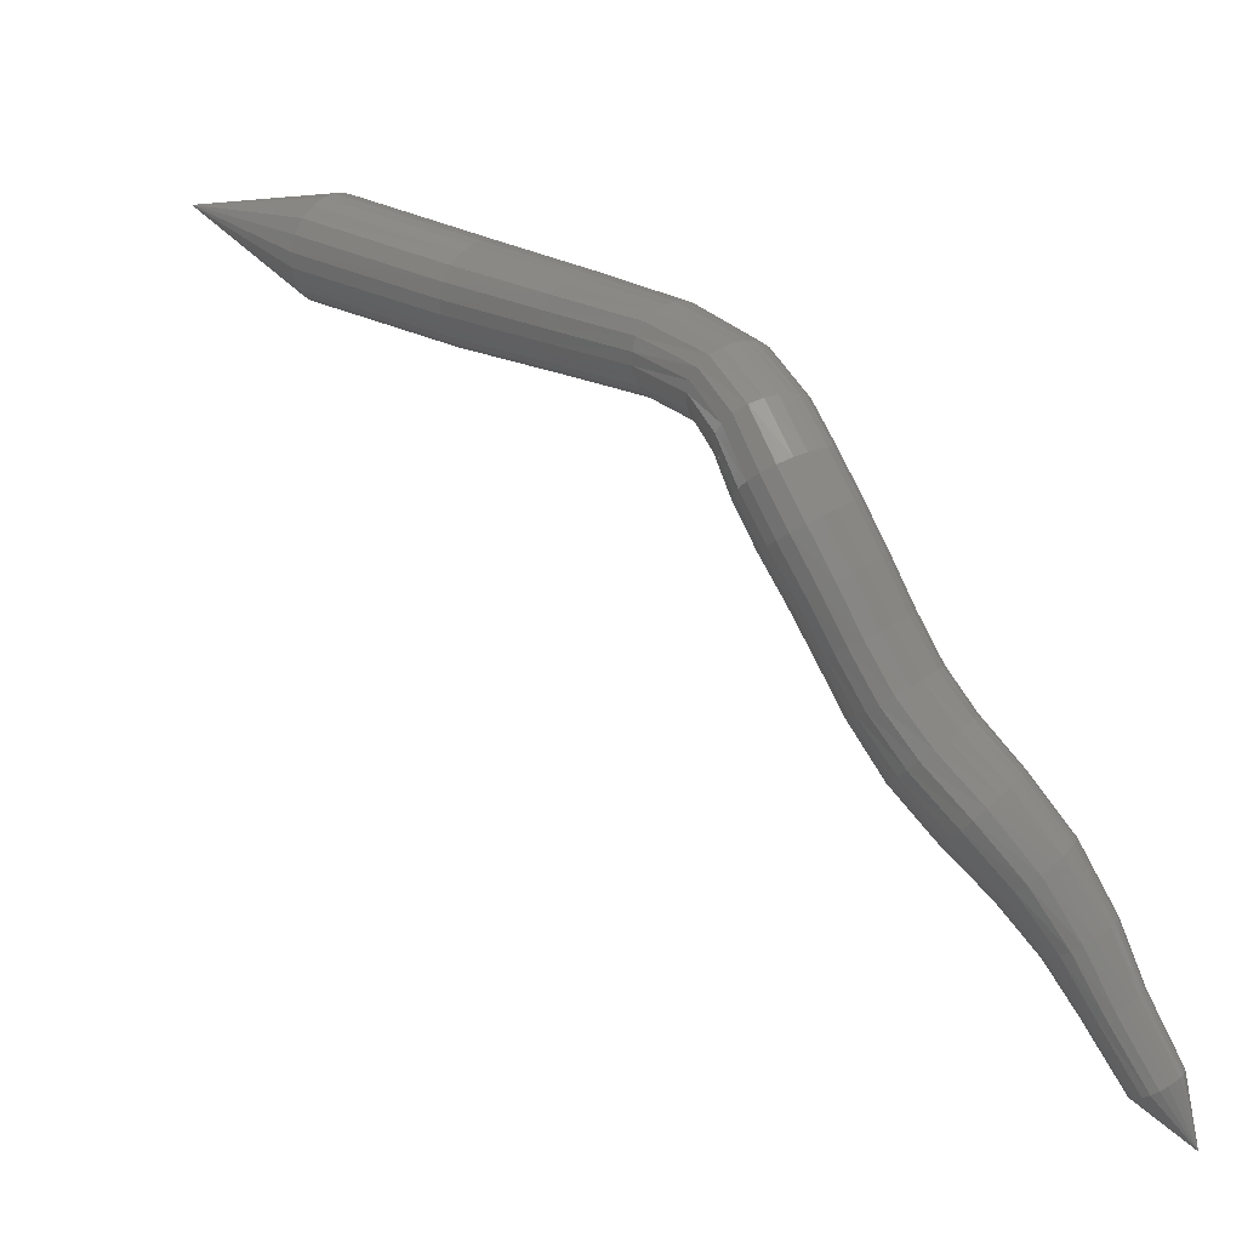
<metadata>
{"format":"stl","ext":"stl","renderer":"f3d","projection":"perspective","resolution":1024,"background":"white","views":[{"elev":-14.6,"azim":-155.7,"up":"+Z"}]}
</metadata>
<code>
# stl→obj: 394 verts, 828 faces
v -21.83 -51.2 -71.29
v -24.95 -52.4 -72.66
v -25.16 -52.25 -72.19
v -28.26 -52.17 -74.2
v -28.46 -52.02 -73.74
v -30.6 -51.51 -75.32
v -30.77 -51.38 -74.89
v -32.63 -50.78 -76.38
v -32.83 -50.66 -76
v -33.87 -50.28 -77.34
v -34.16 -50.15 -77.04
v -34.37 -50.11 -78.09
v -34.77 -49.98 -77.91
v -34.61 -50.2 -78.74
v -35.06 -50.07 -78.6
v -34.88 -50.45 -79.43
v -35.34 -50.32 -79.3
v -35.19 -50.8 -80.22
v -35.64 -50.67 -80.12
v -35.51 -51.21 -81.1
v -35.95 -51.08 -81.01
v -35.82 -51.65 -82.02
v -36.25 -51.53 -81.89
v -36.22 -52.11 -82.93
v -36.64 -51.98 -82.74
v -36.83 -52.6 -83.85
v -37.23 -52.47 -83.62
v -37.56 -53.12 -84.84
v -37.94 -53 -84.67
v -38.17 -53.58 -85.94
v -38.51 -53.49 -85.85
v -38.57 -53.99 -87
v -38.86 -53.91 -86.95
v -39.05 -54.62 -88.27
v -39.3 -54.56 -88.21
v -39.62 -54.82 -89.57
v -25.25 -52.09 -71.98
v -28.53 -51.86 -73.53
v -30.83 -51.23 -74.69
v -32.9 -50.52 -75.82
v -34.28 -50.01 -76.89
v -34.94 -49.83 -77.82
v -35.27 -49.92 -78.56
v -35.55 -50.18 -79.28
v -35.85 -50.54 -80.11
v -36.15 -50.95 -81
v -36.45 -51.39 -81.87
v -36.84 -51.85 -82.69
v -37.43 -52.34 -83.55
v -38.13 -52.88 -84.62
v -38.67 -53.39 -85.83
v -38.99 -53.82 -86.95
v -39.42 -54.48 -88.21
v -25.31 -51.89 -71.83
v -28.57 -51.67 -73.38
v -30.85 -51.05 -74.54
v -32.93 -50.36 -75.68
v -34.34 -49.85 -76.78
v -35.06 -49.66 -77.76
v -35.42 -49.74 -78.54
v -35.71 -50.01 -79.29
v -36.01 -50.37 -80.13
v -36.31 -50.79 -81.03
v -36.61 -51.23 -81.88
v -37 -51.68 -82.67
v -37.58 -52.18 -83.53
v -38.27 -52.73 -84.61
v -38.8 -53.26 -85.85
v -39.09 -53.72 -86.97
v -39.51 -54.4 -88.22
v -25.34 -51.67 -71.72
v -28.58 -51.46 -73.27
v -30.84 -50.86 -74.43
v -32.93 -50.18 -75.57
v -34.38 -49.67 -76.69
v -35.13 -49.47 -77.72
v -35.52 -49.54 -78.55
v -35.83 -49.81 -79.32
v -36.13 -50.19 -80.17
v -36.42 -50.61 -81.07
v -36.73 -51.05 -81.92
v -37.12 -51.5 -82.69
v -37.71 -52 -83.54
v -38.39 -52.57 -84.64
v -38.89 -53.12 -85.88
v -39.17 -53.61 -87
v -39.57 -54.3 -88.25
v -25.34 -51.45 -71.67
v -28.57 -51.24 -73.21
v -30.81 -50.66 -74.37
v -32.9 -50 -75.51
v -34.37 -49.49 -76.63
v -35.17 -49.27 -77.7
v -35.58 -49.35 -78.57
v -35.9 -49.62 -79.37
v -36.2 -50.01 -80.24
v -36.49 -50.43 -81.14
v -36.8 -50.87 -81.97
v -37.2 -51.31 -82.74
v -37.8 -51.82 -83.58
v -38.46 -52.41 -84.68
v -38.94 -52.99 -85.93
v -39.21 -53.49 -87.04
v -39.62 -54.2 -88.29
v -25.32 -51.23 -71.66
v -28.53 -51.03 -73.2
v -30.77 -50.47 -74.35
v -32.85 -49.82 -75.49
v -34.33 -49.31 -76.61
v -35.15 -49.09 -77.7
v -35.59 -49.16 -78.61
v -35.92 -49.44 -79.44
v -36.22 -49.83 -80.31
v -36.51 -50.26 -81.22
v -36.82 -50.7 -82.05
v -37.24 -51.14 -82.81
v -37.84 -51.64 -83.65
v -38.5 -52.25 -84.75
v -38.96 -52.85 -85.99
v -39.22 -53.39 -87.1
v -39.63 -54.11 -88.34
v -25.28 -51.01 -71.7
v -28.47 -50.83 -73.24
v -30.7 -50.29 -74.38
v -32.78 -49.65 -75.5
v -34.27 -49.14 -76.61
v -35.1 -48.91 -77.71
v -35.55 -48.97 -78.67
v -35.89 -49.26 -79.53
v -36.2 -49.66 -80.41
v -36.48 -50.1 -81.3
v -36.8 -50.53 -82.14
v -37.23 -50.97 -82.9
v -37.84 -51.48 -83.75
v -38.5 -52.1 -84.84
v -38.95 -52.73 -86.06
v -39.21 -53.28 -87.15
v -39.63 -54.01 -88.39
v -25.21 -50.8 -71.78
v -28.39 -50.64 -73.32
v -30.61 -50.12 -74.45
v -32.69 -49.49 -75.55
v -34.17 -48.98 -76.64
v -35.01 -48.73 -77.75
v -35.47 -48.79 -78.74
v -35.82 -49.09 -79.63
v -36.13 -49.5 -80.51
v -36.42 -49.94 -81.41
v -36.74 -50.37 -82.24
v -37.19 -50.8 -83.01
v -37.81 -51.31 -83.87
v -38.46 -51.95 -84.95
v -38.9 -52.6 -86.14
v -39.16 -53.18 -87.22
v -39.59 -53.92 -88.46
v -25.12 -50.6 -71.93
v -28.29 -50.45 -73.45
v -30.51 -49.95 -74.57
v -32.57 -49.33 -75.64
v -34.04 -48.82 -76.7
v -34.87 -48.57 -77.81
v -35.34 -48.62 -78.83
v -35.7 -48.92 -79.74
v -36.02 -49.34 -80.63
v -36.3 -49.78 -81.52
v -36.63 -50.21 -82.36
v -37.1 -50.64 -83.15
v -37.73 -51.16 -84.01
v -38.38 -51.81 -85.08
v -38.82 -52.48 -86.24
v -39.09 -53.08 -87.29
v -39.53 -53.83 -88.53
v -25 -50.42 -72.14
v -28.16 -50.29 -73.64
v -30.38 -49.8 -74.74
v -32.43 -49.19 -75.79
v -33.87 -48.68 -76.81
v -34.68 -48.42 -77.89
v -35.15 -48.47 -78.94
v -35.52 -48.77 -79.87
v -35.84 -49.2 -80.76
v -36.13 -49.65 -81.65
v -36.47 -50.07 -82.49
v -36.95 -50.5 -83.31
v -37.61 -51.02 -84.19
v -38.25 -51.68 -85.23
v -38.7 -52.38 -86.35
v -38.98 -52.99 -87.38
v -39.43 -53.76 -88.61
v -24.85 -50.3 -72.41
v -28.01 -50.16 -73.9
v -30.23 -49.68 -74.97
v -32.27 -49.09 -75.98
v -33.66 -48.58 -76.95
v -34.44 -48.3 -77.99
v -34.9 -48.35 -79.06
v -35.28 -48.66 -80.02
v -35.6 -49.09 -80.9
v -35.89 -49.54 -81.78
v -36.24 -49.97 -82.64
v -36.75 -50.39 -83.49
v -37.42 -50.92 -84.39
v -38.07 -51.59 -85.4
v -38.52 -52.3 -86.46
v -38.83 -52.93 -87.46
v -39.3 -53.71 -88.69
v -24.7 -50.3 -72.72
v -27.86 -50.16 -74.19
v -30.1 -49.68 -75.25
v -32.12 -49.09 -76.22
v -33.45 -48.58 -77.14
v -34.17 -48.3 -78.11
v -34.61 -48.35 -79.17
v -34.99 -48.66 -80.13
v -35.32 -49.09 -81.01
v -35.61 -49.54 -81.87
v -35.97 -49.97 -82.76
v -36.49 -50.39 -83.65
v -37.18 -50.92 -84.57
v -37.84 -51.59 -85.54
v -38.31 -52.3 -86.55
v -38.65 -52.93 -87.52
v -39.3 -53.7 -88.69
v -39.14 -53.7 -88.75
v -24.57 -50.42 -73
v -27.75 -50.29 -74.47
v -30.01 -49.8 -75.51
v -32.01 -49.19 -76.45
v -33.28 -48.68 -77.32
v -33.94 -48.42 -78.23
v -34.34 -48.47 -79.24
v -34.71 -48.77 -80.19
v -35.05 -49.2 -81.05
v -35.35 -49.65 -81.91
v -35.71 -50.07 -82.82
v -36.24 -50.5 -83.75
v -36.93 -51.02 -84.69
v -37.61 -51.68 -85.63
v -38.1 -52.38 -86.6
v -38.47 -52.99 -87.54
v -38.99 -53.76 -88.77
v -24.48 -50.59 -73.23
v -27.67 -50.45 -74.68
v -29.96 -49.95 -75.72
v -31.94 -49.33 -76.64
v -33.17 -48.82 -77.47
v -33.76 -48.57 -78.31
v -34.13 -48.62 -79.28
v -34.49 -48.92 -80.22
v -34.83 -49.34 -81.06
v -35.13 -49.78 -81.92
v -35.49 -50.21 -82.84
v -36.03 -50.64 -83.81
v -36.73 -51.16 -84.76
v -37.41 -51.81 -85.68
v -37.94 -52.48 -86.61
v -38.34 -53.08 -87.54
v -38.87 -53.83 -88.78
v -24.42 -50.8 -73.39
v -27.63 -50.64 -74.84
v -29.93 -50.12 -75.87
v -31.91 -49.49 -76.79
v -33.09 -48.98 -77.59
v -33.63 -48.73 -78.38
v -33.97 -48.79 -79.3
v -34.32 -49.09 -80.21
v -34.66 -49.5 -81.05
v -34.97 -49.94 -81.9
v -35.33 -50.37 -82.83
v -35.86 -50.8 -83.83
v -36.57 -51.31 -84.79
v -37.26 -51.95 -85.69
v -37.81 -52.6 -86.6
v -38.23 -53.18 -87.53
v -38.77 -53.92 -88.76
v -24.39 -51.01 -73.49
v -27.61 -50.83 -74.96
v -29.93 -50.29 -75.98
v -31.9 -49.65 -76.89
v -33.05 -49.14 -77.67
v -33.55 -48.91 -78.42
v -33.86 -48.97 -79.3
v -34.2 -49.26 -80.19
v -34.54 -49.66 -81.01
v -34.85 -50.1 -81.86
v -35.22 -50.53 -82.81
v -35.74 -50.97 -83.82
v -36.44 -51.48 -84.79
v -37.15 -52.1 -85.68
v -37.72 -52.73 -86.58
v -38.16 -53.28 -87.5
v -38.7 -54.01 -88.73
v -24.38 -51.22 -73.55
v -27.62 -51.03 -75.02
v -29.95 -50.47 -76.05
v -31.92 -49.82 -76.96
v -33.05 -49.31 -77.74
v -33.51 -49.09 -78.45
v -33.8 -49.16 -79.28
v -34.13 -49.44 -80.14
v -34.47 -49.83 -80.96
v -34.78 -50.26 -81.8
v -35.14 -50.7 -82.76
v -35.66 -51.14 -83.78
v -36.35 -51.64 -84.76
v -37.07 -52.25 -85.64
v -37.66 -52.85 -86.54
v -38.11 -53.39 -87.46
v -38.66 -54.11 -88.7
v -24.4 -51.44 -73.56
v -27.65 -51.24 -75.05
v -29.99 -50.66 -76.08
v -31.96 -50 -77
v -33.08 -49.49 -77.77
v -33.51 -49.27 -78.45
v -33.78 -49.35 -79.25
v -34.09 -49.62 -80.08
v -34.43 -50.01 -80.88
v -34.75 -50.43 -81.73
v -35.1 -50.87 -82.69
v -35.61 -51.31 -83.72
v -36.3 -51.82 -84.69
v -37.02 -52.41 -85.58
v -37.63 -52.99 -86.48
v -38.09 -53.49 -87.41
v -38.64 -54.2 -88.65
v -24.44 -51.67 -73.52
v -27.7 -51.46 -75.02
v -30.06 -50.86 -76.06
v -32.03 -50.18 -76.99
v -33.14 -49.67 -77.77
v -33.55 -49.47 -78.44
v -33.8 -49.54 -79.19
v -34.11 -49.81 -79.99
v -34.44 -50.19 -80.79
v -34.76 -50.61 -81.64
v -35.11 -51.05 -82.6
v -35.6 -51.5 -83.63
v -36.28 -52 -84.6
v -37.01 -52.57 -85.49
v -37.63 -53.12 -86.41
v -38.1 -53.61 -87.35
v -38.65 -54.3 -88.59
v -24.51 -51.89 -73.44
v -27.78 -51.67 -74.94
v -30.15 -51.05 -76
v -32.12 -50.36 -76.95
v -33.24 -49.85 -77.75
v -33.64 -49.66 -78.41
v -33.88 -49.74 -79.12
v -34.17 -50.01 -79.89
v -34.51 -50.37 -80.68
v -34.82 -50.79 -81.53
v -35.17 -51.23 -82.49
v -35.64 -51.68 -83.51
v -36.31 -52.18 -84.48
v -37.04 -52.73 -85.38
v -37.67 -53.26 -86.32
v -38.14 -53.72 -87.28
v -38.68 -54.4 -88.53
v -24.59 -52.08 -73.3
v -27.88 -51.86 -74.82
v -30.25 -51.23 -75.89
v -32.24 -50.52 -76.86
v -33.37 -50.01 -77.69
v -33.78 -49.83 -78.35
v -34 -49.92 -79.03
v -34.29 -50.18 -79.77
v -34.61 -50.54 -80.56
v -34.93 -50.95 -81.42
v -35.27 -51.39 -82.37
v -35.73 -51.85 -83.38
v -36.38 -52.34 -84.33
v -37.12 -52.88 -85.25
v -37.75 -53.39 -86.22
v -38.21 -53.82 -87.21
v -38.74 -54.48 -88.46
v -24.71 -52.25 -73.11
v -28.01 -52.02 -74.64
v -30.37 -51.38 -75.72
v -32.37 -50.66 -76.73
v -33.53 -50.15 -77.59
v -33.96 -49.98 -78.27
v -34.18 -50.07 -78.93
v -34.46 -50.32 -79.65
v -34.78 -50.67 -80.43
v -35.1 -51.08 -81.3
v -35.43 -51.53 -82.24
v -35.87 -51.98 -83.22
v -36.5 -52.47 -84.16
v -37.24 -53 -85.1
v -37.87 -53.49 -86.12
v -38.31 -53.91 -87.13
v -38.83 -54.56 -88.38
f 1 1 2
f 2 1 3
f 2 3 4
f 4 3 5
f 4 5 6
f 6 5 7
f 6 7 8
f 8 7 9
f 8 9 10
f 10 9 11
f 10 11 12
f 12 11 13
f 12 13 14
f 14 13 15
f 14 15 16
f 16 15 17
f 16 17 18
f 18 17 19
f 18 19 20
f 20 19 21
f 20 21 22
f 22 21 23
f 22 23 24
f 24 23 25
f 24 25 26
f 26 25 27
f 26 27 28
f 28 27 29
f 28 29 30
f 30 29 31
f 30 31 32
f 32 31 33
f 32 33 34
f 34 33 35
f 34 35 36
f 36 35 36
f 1 1 3
f 3 1 37
f 3 37 5
f 5 37 38
f 5 38 7
f 7 38 39
f 7 39 9
f 9 39 40
f 9 40 11
f 11 40 41
f 11 41 13
f 13 41 42
f 13 42 15
f 15 42 43
f 15 43 17
f 17 43 44
f 17 44 19
f 19 44 45
f 19 45 21
f 21 45 46
f 21 46 23
f 23 46 47
f 23 47 25
f 25 47 48
f 25 48 27
f 27 48 49
f 27 49 29
f 29 49 50
f 29 50 31
f 31 50 51
f 31 51 33
f 33 51 52
f 33 52 35
f 35 52 53
f 35 53 36
f 36 53 36
f 1 1 37
f 37 1 54
f 37 54 38
f 38 54 55
f 38 55 39
f 39 55 56
f 39 56 40
f 40 56 57
f 40 57 41
f 41 57 58
f 41 58 42
f 42 58 59
f 42 59 43
f 43 59 60
f 43 60 44
f 44 60 61
f 44 61 45
f 45 61 62
f 45 62 46
f 46 62 63
f 46 63 47
f 47 63 64
f 47 64 48
f 48 64 65
f 48 65 49
f 49 65 66
f 49 66 50
f 50 66 67
f 50 67 51
f 51 67 68
f 51 68 52
f 52 68 69
f 52 69 53
f 53 69 70
f 53 70 36
f 36 70 36
f 1 1 54
f 54 1 71
f 54 71 55
f 55 71 72
f 55 72 56
f 56 72 73
f 56 73 57
f 57 73 74
f 57 74 58
f 58 74 75
f 58 75 59
f 59 75 76
f 59 76 60
f 60 76 77
f 60 77 61
f 61 77 78
f 61 78 62
f 62 78 79
f 62 79 63
f 63 79 80
f 63 80 64
f 64 80 81
f 64 81 65
f 65 81 82
f 65 82 66
f 66 82 83
f 66 83 67
f 67 83 84
f 67 84 68
f 68 84 85
f 68 85 69
f 69 85 86
f 69 86 70
f 70 86 87
f 70 87 36
f 36 87 36
f 1 1 71
f 71 1 88
f 71 88 72
f 72 88 89
f 72 89 73
f 73 89 90
f 73 90 74
f 74 90 91
f 74 91 75
f 75 91 92
f 75 92 76
f 76 92 93
f 76 93 77
f 77 93 94
f 77 94 78
f 78 94 95
f 78 95 79
f 79 95 96
f 79 96 80
f 80 96 97
f 80 97 81
f 81 97 98
f 81 98 82
f 82 98 99
f 82 99 83
f 83 99 100
f 83 100 84
f 84 100 101
f 84 101 85
f 85 101 102
f 85 102 86
f 86 102 103
f 86 103 87
f 87 103 104
f 87 104 36
f 36 104 36
f 1 1 88
f 88 1 105
f 88 105 89
f 89 105 106
f 89 106 90
f 90 106 107
f 90 107 91
f 91 107 108
f 91 108 92
f 92 108 109
f 92 109 93
f 93 109 110
f 93 110 94
f 94 110 111
f 94 111 95
f 95 111 112
f 95 112 96
f 96 112 113
f 96 113 97
f 97 113 114
f 97 114 98
f 98 114 115
f 98 115 99
f 99 115 116
f 99 116 100
f 100 116 117
f 100 117 101
f 101 117 118
f 101 118 102
f 102 118 119
f 102 119 103
f 103 119 120
f 103 120 104
f 104 120 121
f 104 121 36
f 36 121 36
f 1 1 105
f 105 1 122
f 105 122 106
f 106 122 123
f 106 123 107
f 107 123 124
f 107 124 108
f 108 124 125
f 108 125 109
f 109 125 126
f 109 126 110
f 110 126 127
f 110 127 111
f 111 127 128
f 111 128 112
f 112 128 129
f 112 129 113
f 113 129 130
f 113 130 114
f 114 130 131
f 114 131 115
f 115 131 132
f 115 132 116
f 116 132 133
f 116 133 117
f 117 133 134
f 117 134 118
f 118 134 135
f 118 135 119
f 119 135 136
f 119 136 120
f 120 136 137
f 120 137 121
f 121 137 138
f 121 138 36
f 36 138 36
f 1 1 122
f 122 1 139
f 122 139 123
f 123 139 140
f 123 140 124
f 124 140 141
f 124 141 125
f 125 141 142
f 125 142 126
f 126 142 143
f 126 143 127
f 127 143 144
f 127 144 128
f 128 144 145
f 128 145 129
f 129 145 146
f 129 146 130
f 130 146 147
f 130 147 131
f 131 147 148
f 131 148 132
f 132 148 149
f 132 149 133
f 133 149 150
f 133 150 134
f 134 150 151
f 134 151 135
f 135 151 152
f 135 152 136
f 136 152 153
f 136 153 137
f 137 153 154
f 137 154 138
f 138 154 155
f 138 155 36
f 36 155 36
f 1 1 139
f 139 1 156
f 139 156 140
f 140 156 157
f 140 157 141
f 141 157 158
f 141 158 142
f 142 158 159
f 142 159 143
f 143 159 160
f 143 160 144
f 144 160 161
f 144 161 145
f 145 161 162
f 145 162 146
f 146 162 163
f 146 163 147
f 147 163 164
f 147 164 148
f 148 164 165
f 148 165 149
f 149 165 166
f 149 166 150
f 150 166 167
f 150 167 151
f 151 167 168
f 151 168 152
f 152 168 169
f 152 169 153
f 153 169 170
f 153 170 154
f 154 170 171
f 154 171 155
f 155 171 172
f 155 172 36
f 36 172 36
f 1 1 156
f 156 1 173
f 156 173 157
f 157 173 174
f 157 174 158
f 158 174 175
f 158 175 159
f 159 175 176
f 159 176 160
f 160 176 177
f 160 177 161
f 161 177 178
f 161 178 162
f 162 178 179
f 162 179 163
f 163 179 180
f 163 180 164
f 164 180 181
f 164 181 165
f 165 181 182
f 165 182 166
f 166 182 183
f 166 183 167
f 167 183 184
f 167 184 168
f 168 184 185
f 168 185 169
f 169 185 186
f 169 186 170
f 170 186 187
f 170 187 171
f 171 187 188
f 171 188 172
f 172 188 189
f 172 189 36
f 36 189 36
f 1 1 173
f 173 1 190
f 173 190 174
f 174 190 191
f 174 191 175
f 175 191 192
f 175 192 176
f 176 192 193
f 176 193 177
f 177 193 194
f 177 194 178
f 178 194 195
f 178 195 179
f 179 195 196
f 179 196 180
f 180 196 197
f 180 197 181
f 181 197 198
f 181 198 182
f 182 198 199
f 182 199 183
f 183 199 200
f 183 200 184
f 184 200 201
f 184 201 185
f 185 201 202
f 185 202 186
f 186 202 203
f 186 203 187
f 187 203 204
f 187 204 188
f 188 204 205
f 188 205 189
f 189 205 206
f 189 206 36
f 36 206 36
f 1 1 190
f 190 1 207
f 190 207 191
f 191 207 208
f 191 208 192
f 192 208 209
f 192 209 193
f 193 209 210
f 193 210 194
f 194 210 211
f 194 211 195
f 195 211 212
f 195 212 196
f 196 212 213
f 196 213 197
f 197 213 214
f 197 214 198
f 198 214 215
f 198 215 199
f 199 215 216
f 199 216 200
f 200 216 217
f 200 217 201
f 201 217 218
f 201 218 202
f 202 218 219
f 202 219 203
f 203 219 220
f 203 220 204
f 204 220 221
f 204 221 205
f 205 221 222
f 205 222 223
f 223 222 224
f 206 224 36
f 36 224 36
f 1 1 207
f 207 1 225
f 207 225 208
f 208 225 226
f 208 226 209
f 209 226 227
f 209 227 210
f 210 227 228
f 210 228 211
f 211 228 229
f 211 229 212
f 212 229 230
f 212 230 213
f 213 230 231
f 213 231 214
f 214 231 232
f 214 232 215
f 215 232 233
f 215 233 216
f 216 233 234
f 216 234 217
f 217 234 235
f 217 235 218
f 218 235 236
f 218 236 219
f 219 236 237
f 219 237 220
f 220 237 238
f 220 238 221
f 221 238 239
f 221 239 222
f 222 239 240
f 222 240 224
f 224 240 241
f 224 241 36
f 36 241 36
f 1 1 225
f 225 1 242
f 225 242 226
f 226 242 243
f 226 243 227
f 227 243 244
f 227 244 228
f 228 244 245
f 228 245 229
f 229 245 246
f 229 246 230
f 230 246 247
f 230 247 231
f 231 247 248
f 231 248 232
f 232 248 249
f 232 249 233
f 233 249 250
f 233 250 234
f 234 250 251
f 234 251 235
f 235 251 252
f 235 252 236
f 236 252 253
f 236 253 237
f 237 253 254
f 237 254 238
f 238 254 255
f 238 255 239
f 239 255 256
f 239 256 240
f 240 256 257
f 240 257 241
f 241 257 258
f 241 258 36
f 36 258 36
f 1 1 242
f 242 1 259
f 242 259 243
f 243 259 260
f 243 260 244
f 244 260 261
f 244 261 245
f 245 261 262
f 245 262 246
f 246 262 263
f 246 263 247
f 247 263 264
f 247 264 248
f 248 264 265
f 248 265 249
f 249 265 266
f 249 266 250
f 250 266 267
f 250 267 251
f 251 267 268
f 251 268 252
f 252 268 269
f 252 269 253
f 253 269 270
f 253 270 254
f 254 270 271
f 254 271 255
f 255 271 272
f 255 272 256
f 256 272 273
f 256 273 257
f 257 273 274
f 257 274 258
f 258 274 275
f 258 275 36
f 36 275 36
f 1 1 259
f 259 1 276
f 259 276 260
f 260 276 277
f 260 277 261
f 261 277 278
f 261 278 262
f 262 278 279
f 262 279 263
f 263 279 280
f 263 280 264
f 264 280 281
f 264 281 265
f 265 281 282
f 265 282 266
f 266 282 283
f 266 283 267
f 267 283 284
f 267 284 268
f 268 284 285
f 268 285 269
f 269 285 286
f 269 286 270
f 270 286 287
f 270 287 271
f 271 287 288
f 271 288 272
f 272 288 289
f 272 289 273
f 273 289 290
f 273 290 274
f 274 290 291
f 274 291 275
f 275 291 292
f 275 292 36
f 36 292 36
f 1 1 276
f 276 1 293
f 276 293 277
f 277 293 294
f 277 294 278
f 278 294 295
f 278 295 279
f 279 295 296
f 279 296 280
f 280 296 297
f 280 297 281
f 281 297 298
f 281 298 282
f 282 298 299
f 282 299 283
f 283 299 300
f 283 300 284
f 284 300 301
f 284 301 285
f 285 301 302
f 285 302 286
f 286 302 303
f 286 303 287
f 287 303 304
f 287 304 288
f 288 304 305
f 288 305 289
f 289 305 306
f 289 306 290
f 290 306 307
f 290 307 291
f 291 307 308
f 291 308 292
f 292 308 309
f 292 309 36
f 36 309 36
f 1 1 293
f 293 1 310
f 293 310 294
f 294 310 311
f 294 311 295
f 295 311 312
f 295 312 296
f 296 312 313
f 296 313 297
f 297 313 314
f 297 314 298
f 298 314 315
f 298 315 299
f 299 315 316
f 299 316 300
f 300 316 317
f 300 317 301
f 301 317 318
f 301 318 302
f 302 318 319
f 302 319 303
f 303 319 320
f 303 320 304
f 304 320 321
f 304 321 305
f 305 321 322
f 305 322 306
f 306 322 323
f 306 323 307
f 307 323 324
f 307 324 308
f 308 324 325
f 308 325 309
f 309 325 326
f 309 326 36
f 36 326 36
f 1 1 310
f 310 1 327
f 310 327 311
f 311 327 328
f 311 328 312
f 312 328 329
f 312 329 313
f 313 329 330
f 313 330 314
f 314 330 331
f 314 331 315
f 315 331 332
f 315 332 316
f 316 332 333
f 316 333 317
f 317 333 334
f 317 334 318
f 318 334 335
f 318 335 319
f 319 335 336
f 319 336 320
f 320 336 337
f 320 337 321
f 321 337 338
f 321 338 322
f 322 338 339
f 322 339 323
f 323 339 340
f 323 340 324
f 324 340 341
f 324 341 325
f 325 341 342
f 325 342 326
f 326 342 343
f 326 343 36
f 36 343 36
f 1 1 327
f 327 1 344
f 327 344 328
f 328 344 345
f 328 345 329
f 329 345 346
f 329 346 330
f 330 346 347
f 330 347 331
f 331 347 348
f 331 348 332
f 332 348 349
f 332 349 333
f 333 349 350
f 333 350 334
f 334 350 351
f 334 351 335
f 335 351 352
f 335 352 336
f 336 352 353
f 336 353 337
f 337 353 354
f 337 354 338
f 338 354 355
f 338 355 339
f 339 355 356
f 339 356 340
f 340 356 357
f 340 357 341
f 341 357 358
f 341 358 342
f 342 358 359
f 342 359 343
f 343 359 360
f 343 360 36
f 36 360 36
f 1 1 344
f 344 1 361
f 344 361 345
f 345 361 362
f 345 362 346
f 346 362 363
f 346 363 347
f 347 363 364
f 347 364 348
f 348 364 365
f 348 365 349
f 349 365 366
f 349 366 350
f 350 366 367
f 350 367 351
f 351 367 368
f 351 368 352
f 352 368 369
f 352 369 353
f 353 369 370
f 353 370 354
f 354 370 371
f 354 371 355
f 355 371 372
f 355 372 356
f 356 372 373
f 356 373 357
f 357 373 374
f 357 374 358
f 358 374 375
f 358 375 359
f 359 375 376
f 359 376 360
f 360 376 377
f 360 377 36
f 36 377 36
f 1 1 361
f 361 1 378
f 361 378 362
f 362 378 379
f 362 379 363
f 363 379 380
f 363 380 364
f 364 380 381
f 364 381 365
f 365 381 382
f 365 382 366
f 366 382 383
f 366 383 367
f 367 383 384
f 367 384 368
f 368 384 385
f 368 385 369
f 369 385 386
f 369 386 370
f 370 386 387
f 370 387 371
f 371 387 388
f 371 388 372
f 372 388 389
f 372 389 373
f 373 389 390
f 373 390 374
f 374 390 391
f 374 391 375
f 375 391 392
f 375 392 376
f 376 392 393
f 376 393 377
f 377 393 394
f 377 394 36
f 36 394 36
f 1 1 378
f 378 1 2
f 378 2 379
f 379 2 4
f 379 4 380
f 380 4 6
f 380 6 381
f 381 6 8
f 381 8 382
f 382 8 10
f 382 10 383
f 383 10 12
f 383 12 384
f 384 12 14
f 384 14 385
f 385 14 16
f 385 16 386
f 386 16 18
f 386 18 387
f 387 18 20
f 387 20 388
f 388 20 22
f 388 22 389
f 389 22 24
f 389 24 390
f 390 24 26
f 390 26 391
f 391 26 28
f 391 28 392
f 392 28 30
f 392 30 393
f 393 30 32
f 393 32 394
f 394 32 34
f 394 34 36
f 36 34 36

</code>
